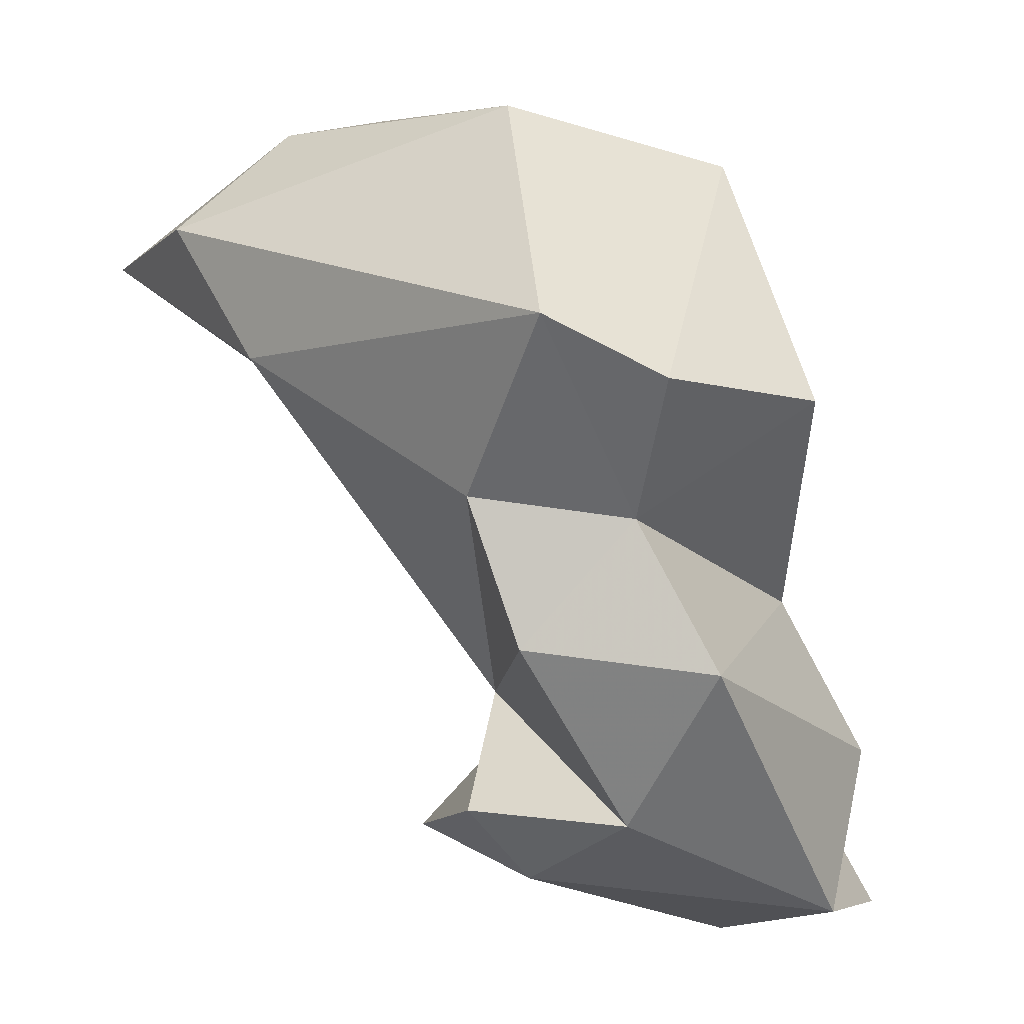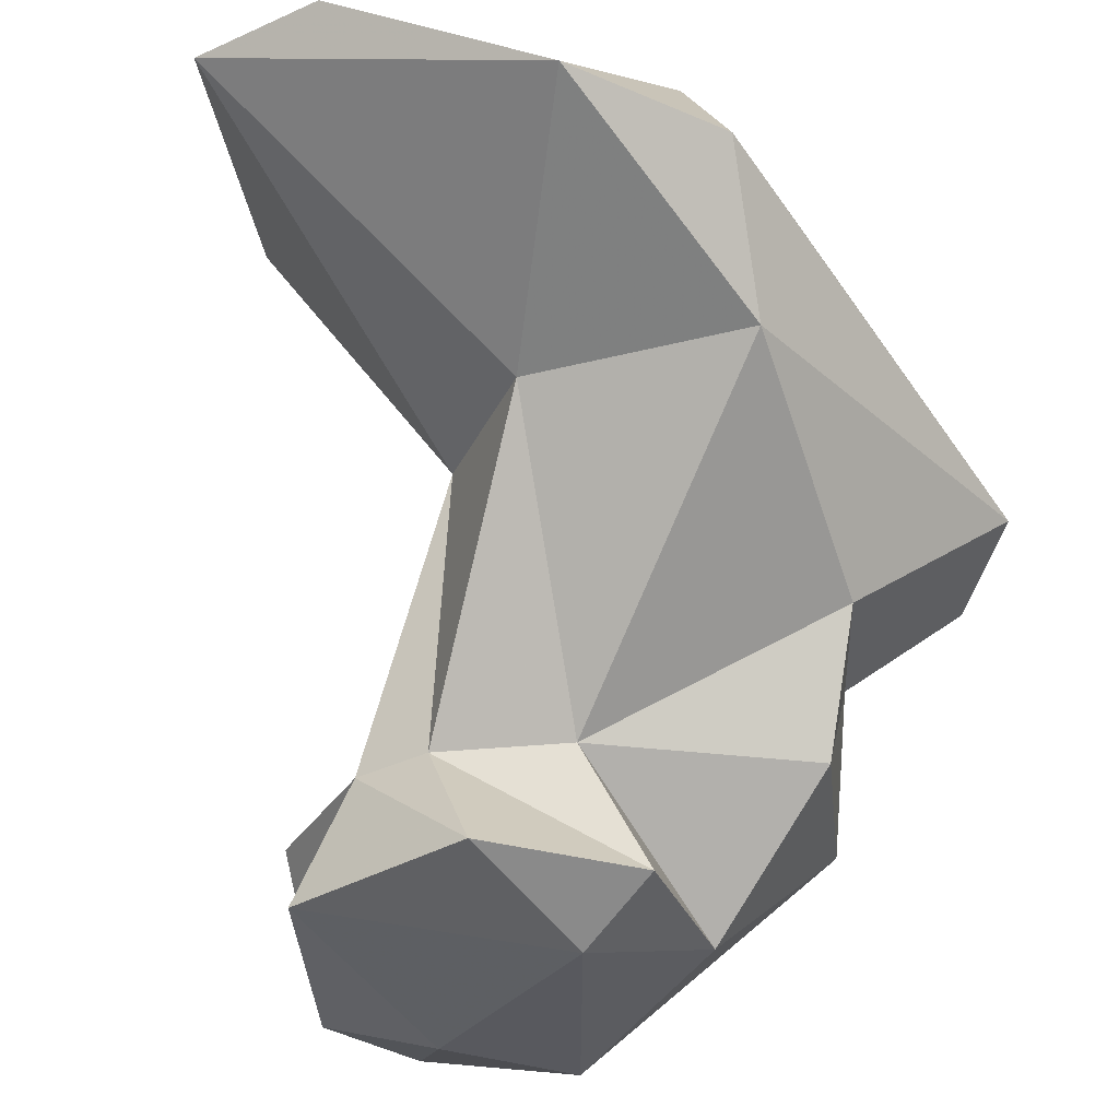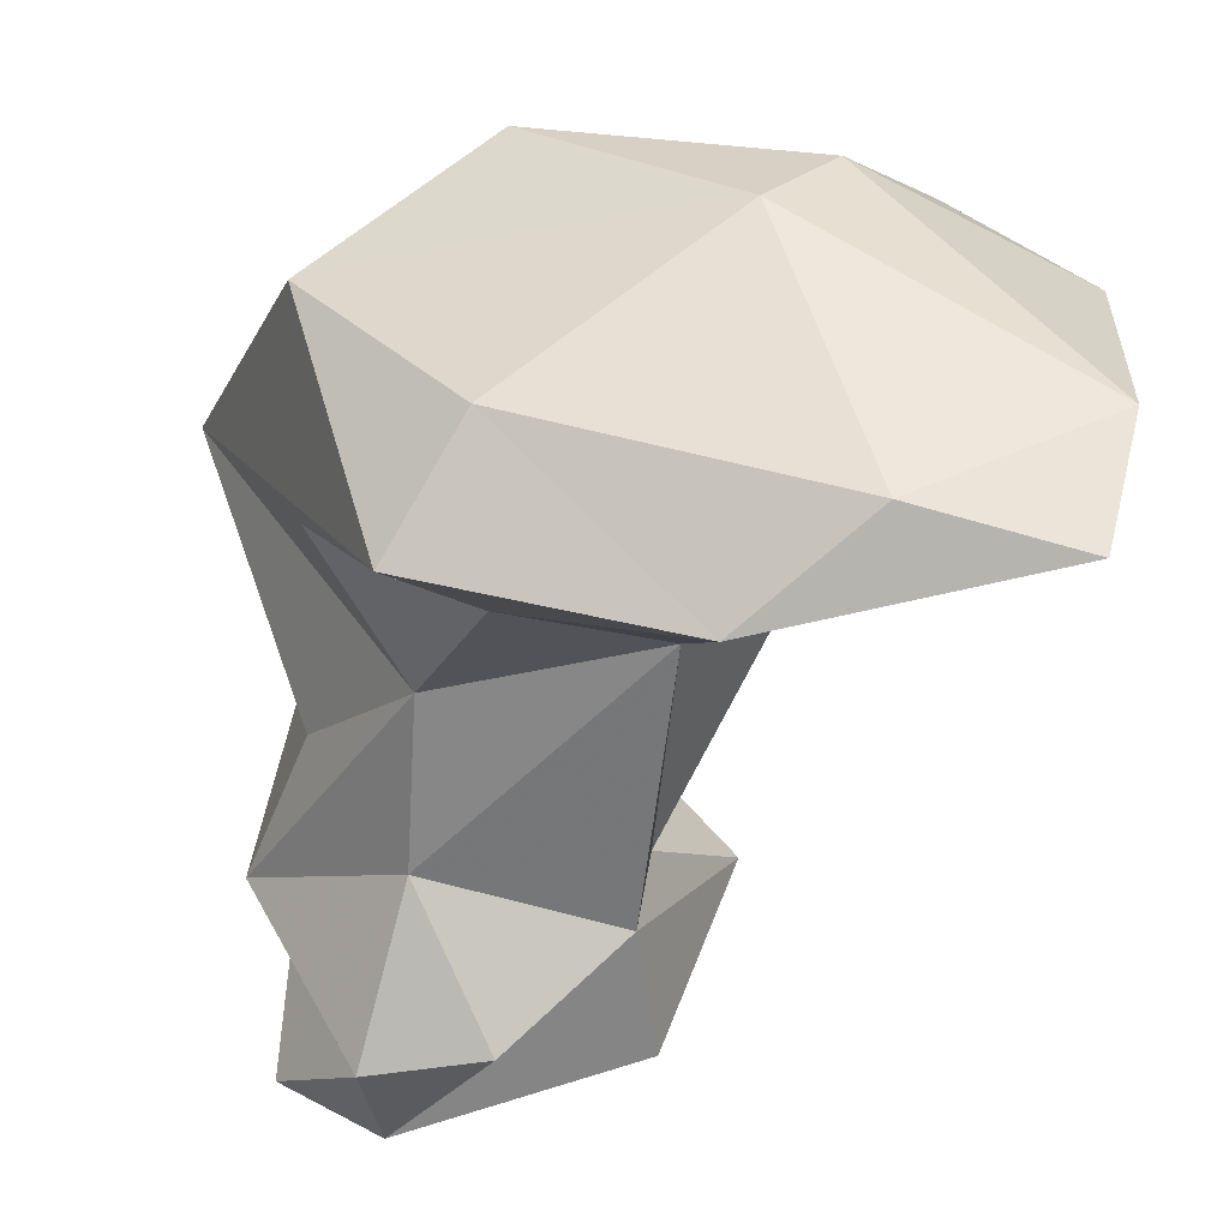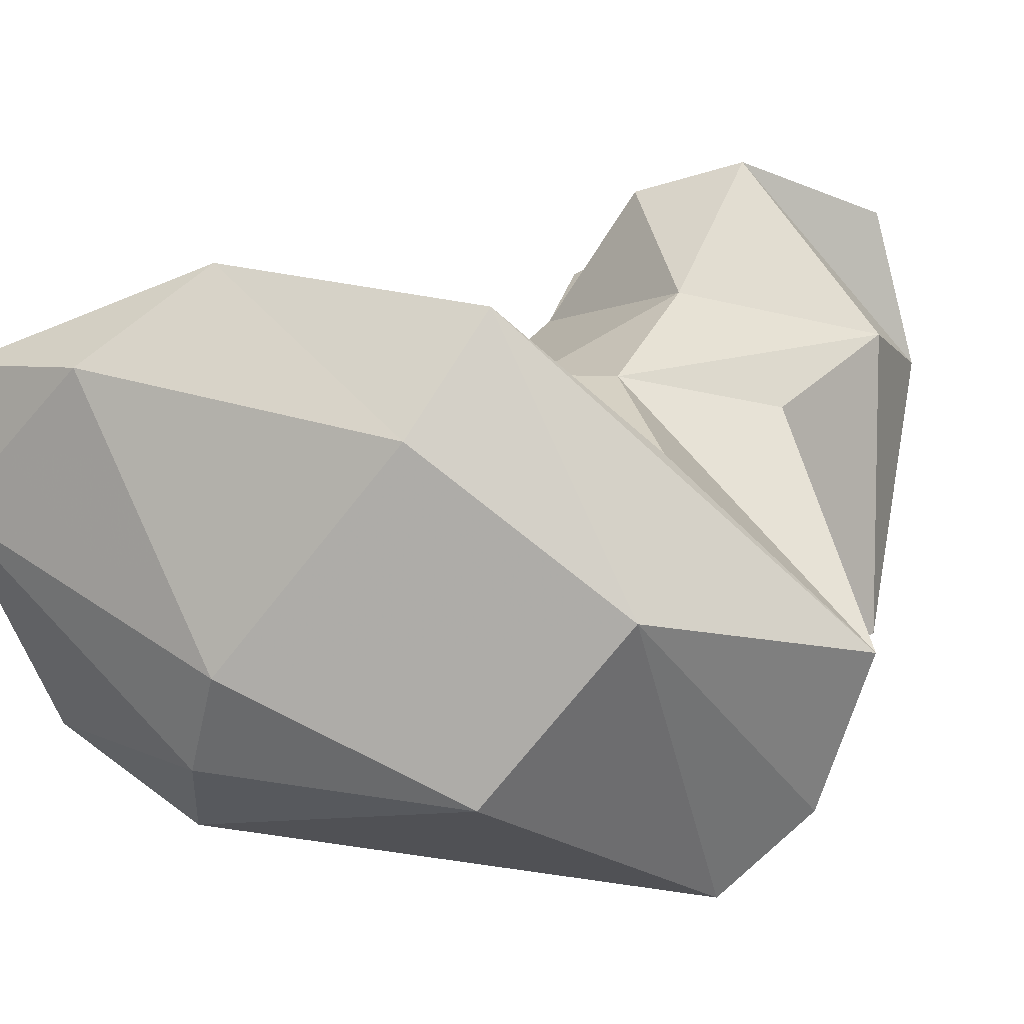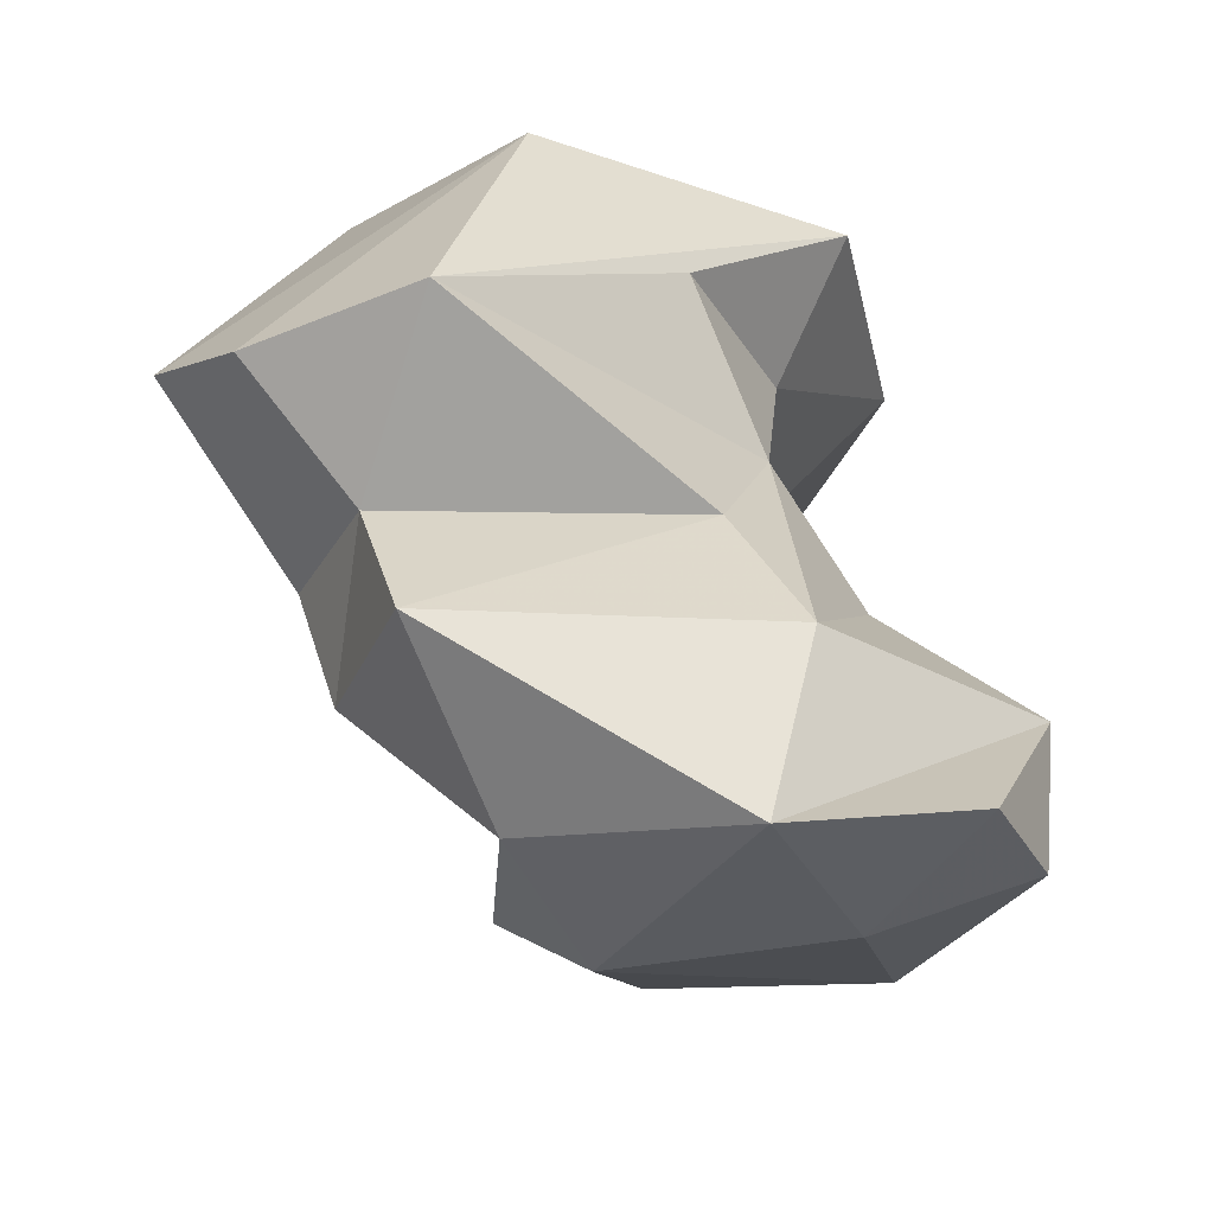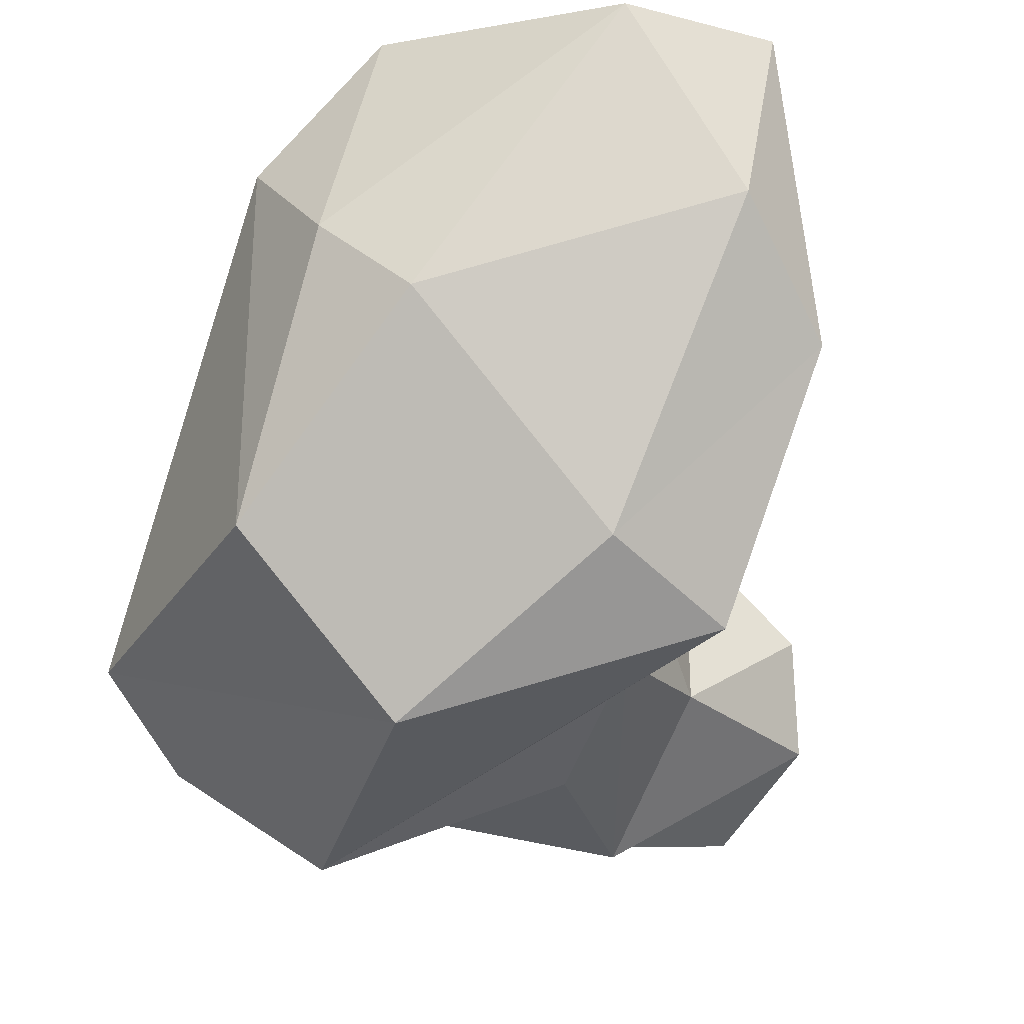
<metadata>
{"format":"obj","ext":"obj","renderer":"f3d","projection":"perspective","resolution":1024,"background":"white","views":[{"elev":-14.8,"azim":32.6,"up":"+Z"},{"elev":-24.9,"azim":-60.7,"up":"+Z"},{"elev":52.6,"azim":-167.7,"up":"+Z"},{"elev":7.2,"azim":27.2,"up":"+Y"},{"elev":-37.0,"azim":94.0,"up":"+Z"},{"elev":77.1,"azim":101.8,"up":"+Z"}]}
</metadata>
<code>
v 205.1 196.9 108.1
v 205 194.3 108.3
v 205.7 190 106
v 210.8 191.8 108.7
v 209.9 189.9 107.9
v 210.1 188.7 103
v 209.3 192.9 102.8
v 210.2 194.3 94.95
v 208 197 108.7
v 211.2 195.3 102.3
v 210 198.8 107.2
v 211.5 195.9 97.17
v 212.7 192.1 94.77
v 210.8 198.2 94.55
v 211.4 197.4 96.95
v 212.4 193.5 97.22
v 214.2 195.9 107.9
v 215.2 189.6 107.2
v 214.6 189.1 99.77
v 208.5 188.3 105.8
v 213.1 193.7 93.66
v 215.1 198.1 98.59
v 215.2 196.6 101.6
v 217.4 187.1 102.1
v 213.2 200 96.6
v 215.8 192.6 94.29
v 213.8 196.8 104.3
v 215.2 189.9 97.1
v 214.9 197.7 92.97
v 217.8 193 106.6
v 215.1 200.4 93.77
v 215.1 198.1 106.6
v 218 196.5 93.01
v 218.4 191.3 96.54
v 217.3 199.6 93.52
v 215.4 200.6 96.24
v 217.1 195.5 104
v 218.9 188.7 101.1
v 218.3 197.2 96.09
v 217.3 190.5 99.29
v 217.3 195.9 98.85
v 220.1 191.8 101.3
g foo
f 4 18 30
f 30 32 17
f 4 30 17
f 9 4 17
f 5 18 4
f 32 11 17
f 9 17 11
f 2 5 4
f 4 9 2
f 1 9 11
f 2 9 1
f 24 30 18
f 30 42 32
f 42 37 32
f 5 20 18
f 27 32 37
f 3 20 5
f 3 5 2
f 11 32 27
f 10 11 27
f 10 1 11
f 3 2 1
f 38 42 30
f 24 38 30
f 24 18 20
f 24 20 6
f 23 37 42
f 37 23 27
f 6 20 3
f 6 3 7
f 27 23 10
f 1 10 7
f 3 1 7
f 40 42 38
f 40 38 24
f 41 42 40
f 40 24 19
f 24 6 19
f 41 23 42
f 16 19 6
f 6 7 16
f 15 10 22
f 10 23 22
f 10 12 7
f 12 16 7
f 40 34 41
f 40 28 34
f 19 28 40
f 41 34 39
f 16 28 19
f 39 23 41
f 36 22 39
f 39 22 23
f 15 12 10
f 36 25 22
f 15 22 25
f 26 34 28
f 39 34 33
f 26 33 34
f 26 28 16
f 39 33 36
f 26 16 13
f 33 35 36
f 16 12 13
f 35 31 36
f 8 13 12
f 25 36 31
f 8 12 15
f 31 15 25
f 8 15 14
f 14 15 31
f 21 33 26
f 21 26 13
f 29 35 33
f 29 33 21
f 31 35 29
f 21 13 8
f 14 31 29
f 8 14 21
f 14 29 21
g

</code>
